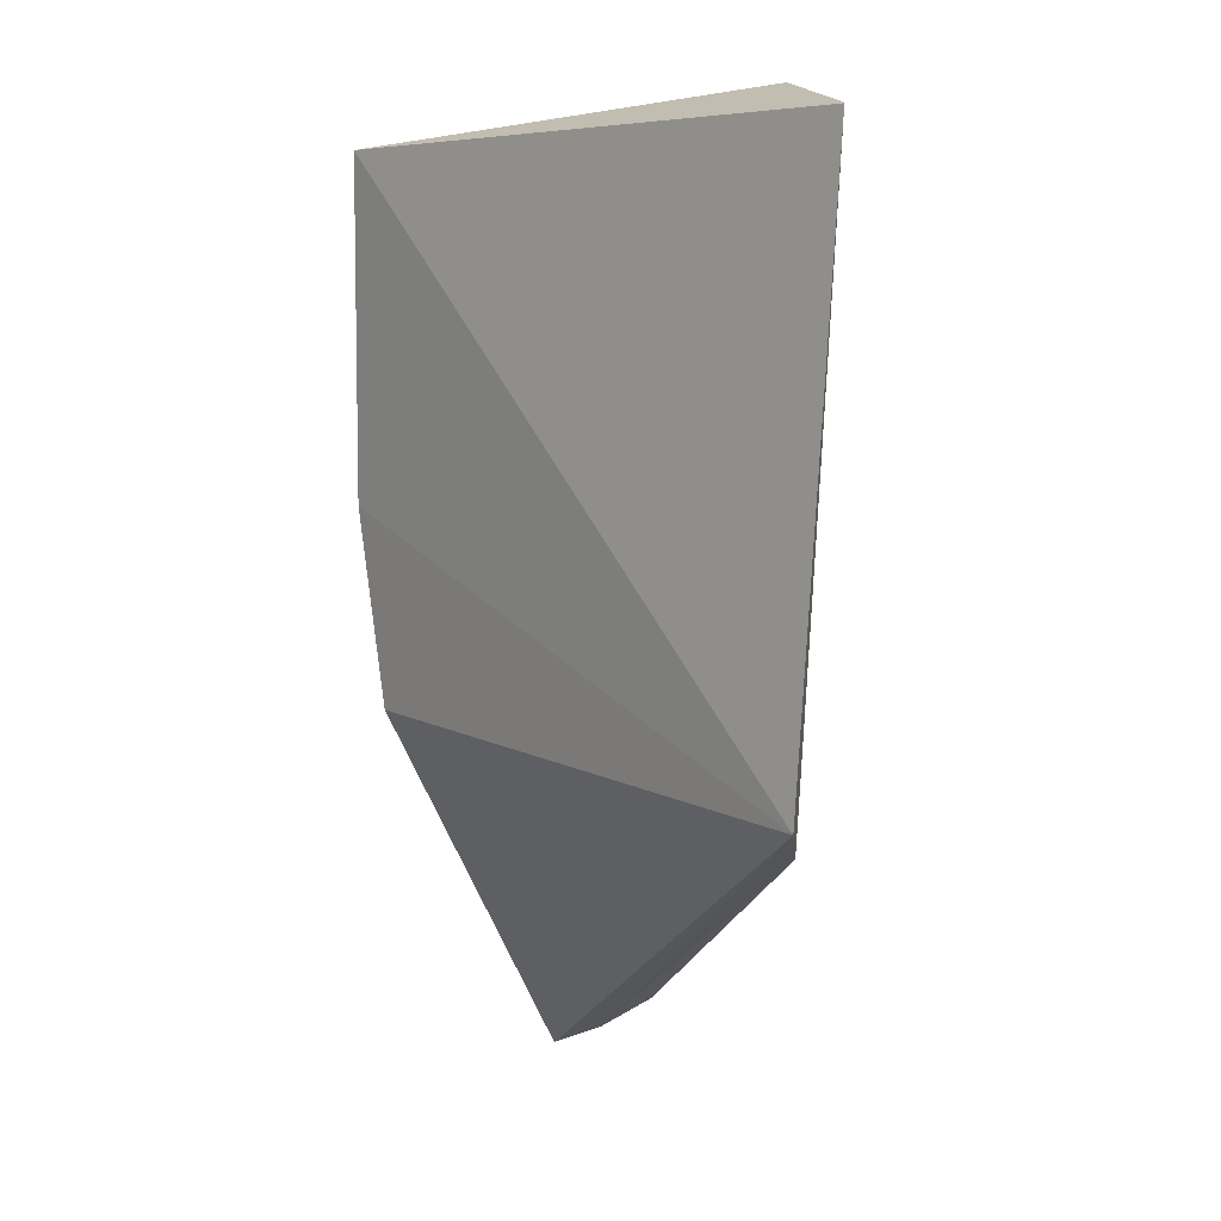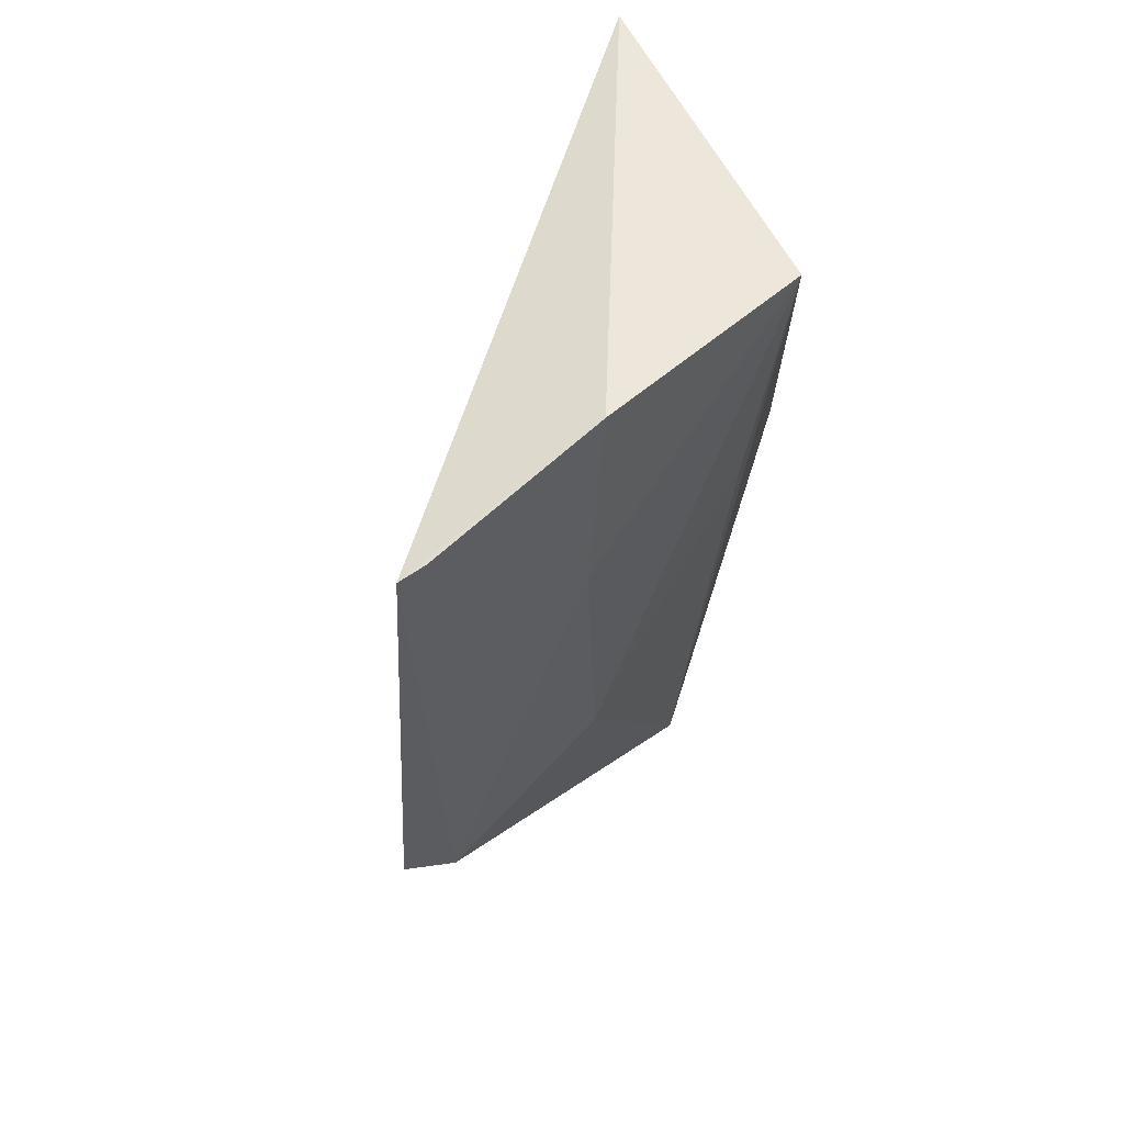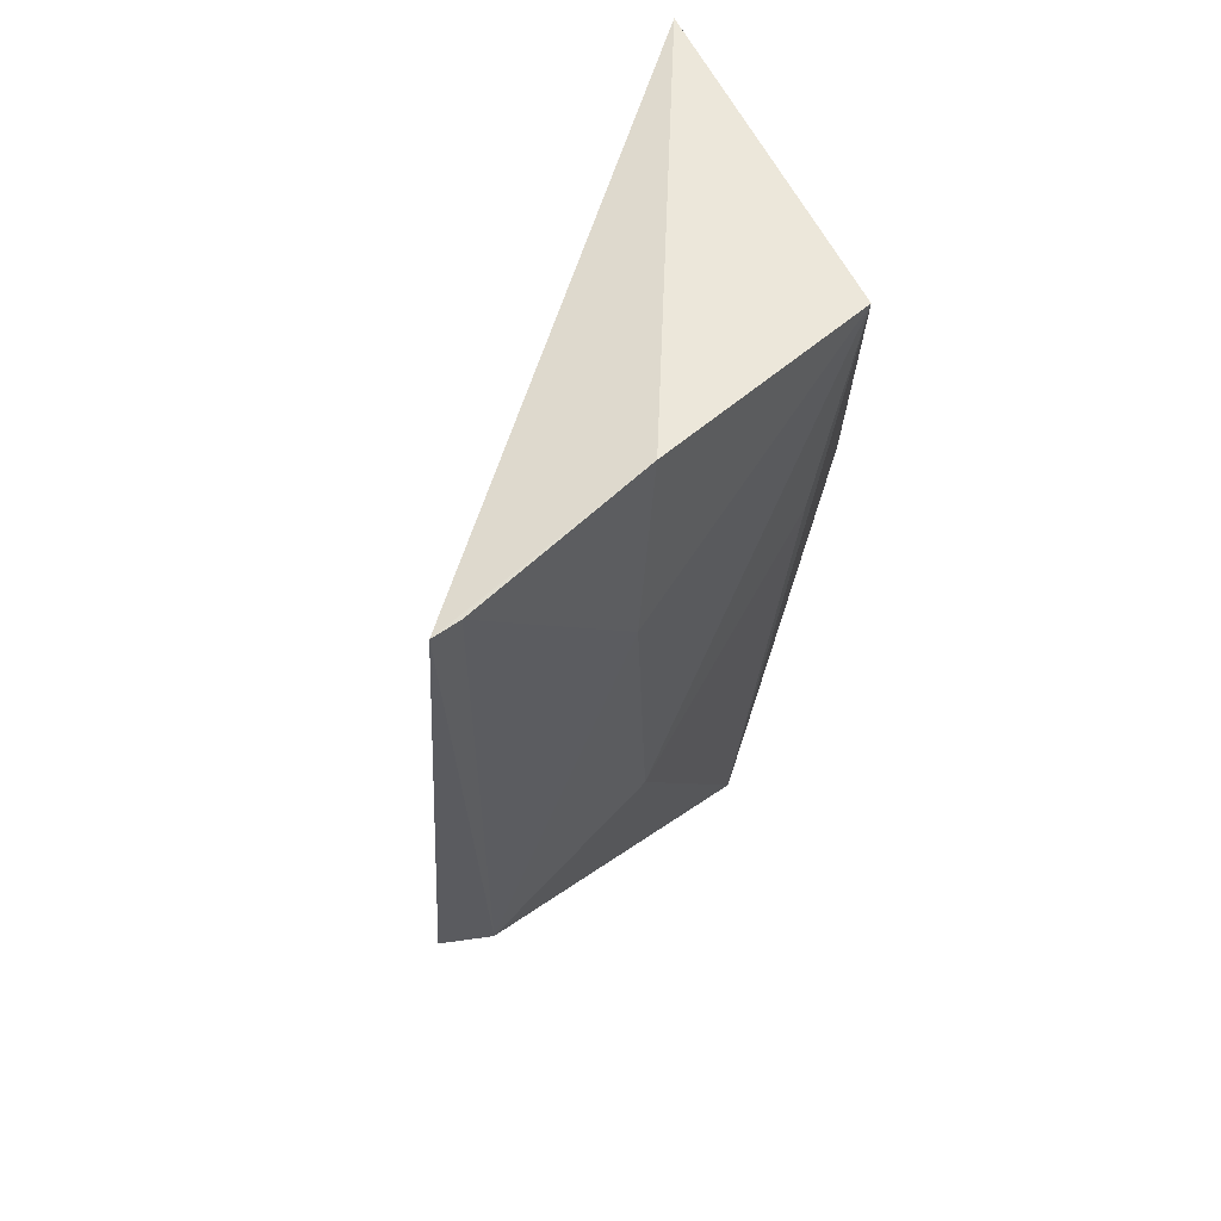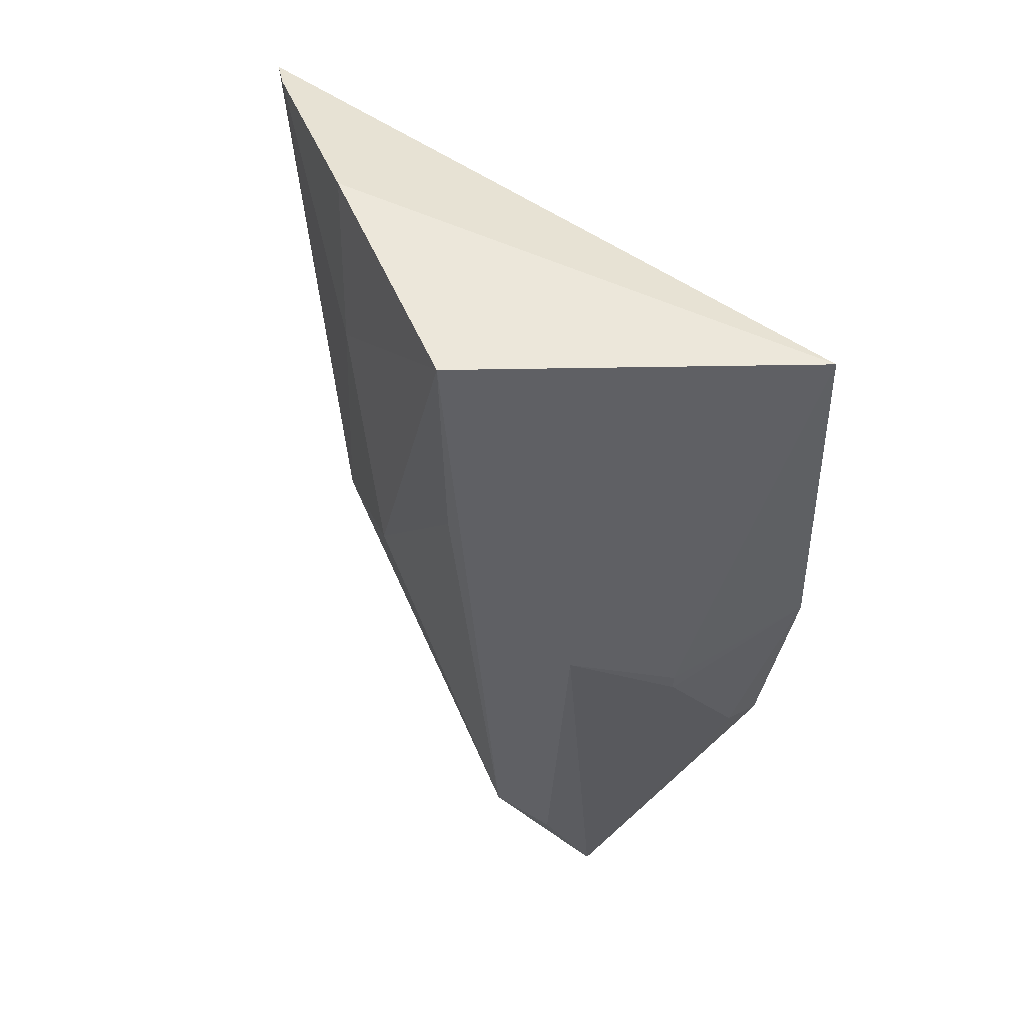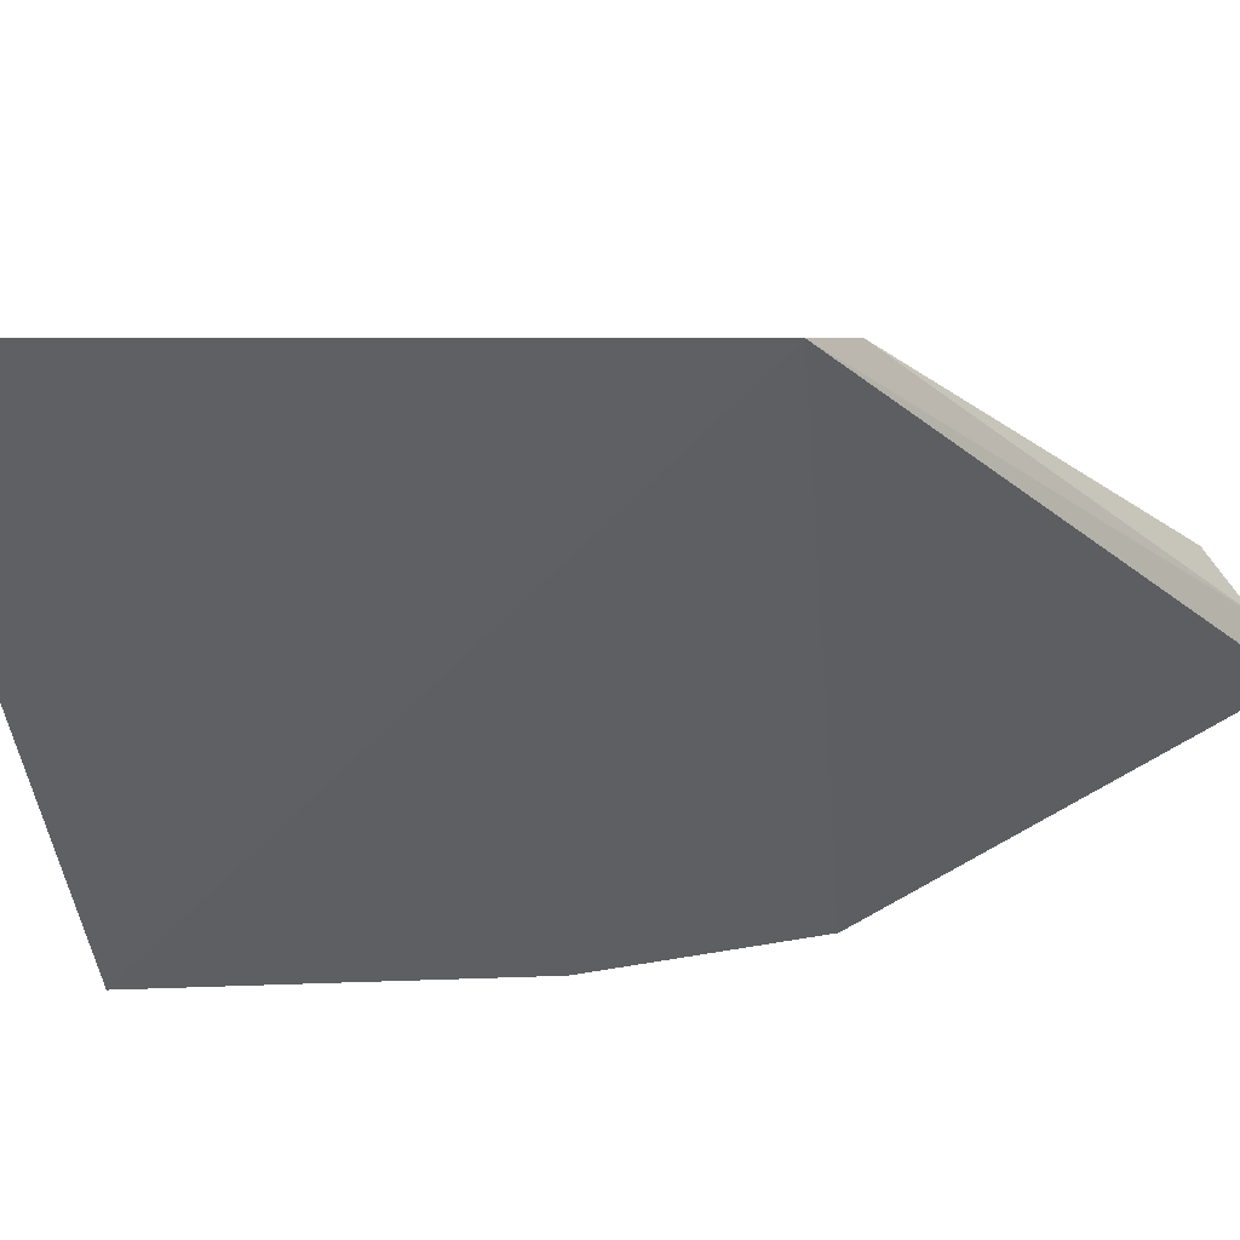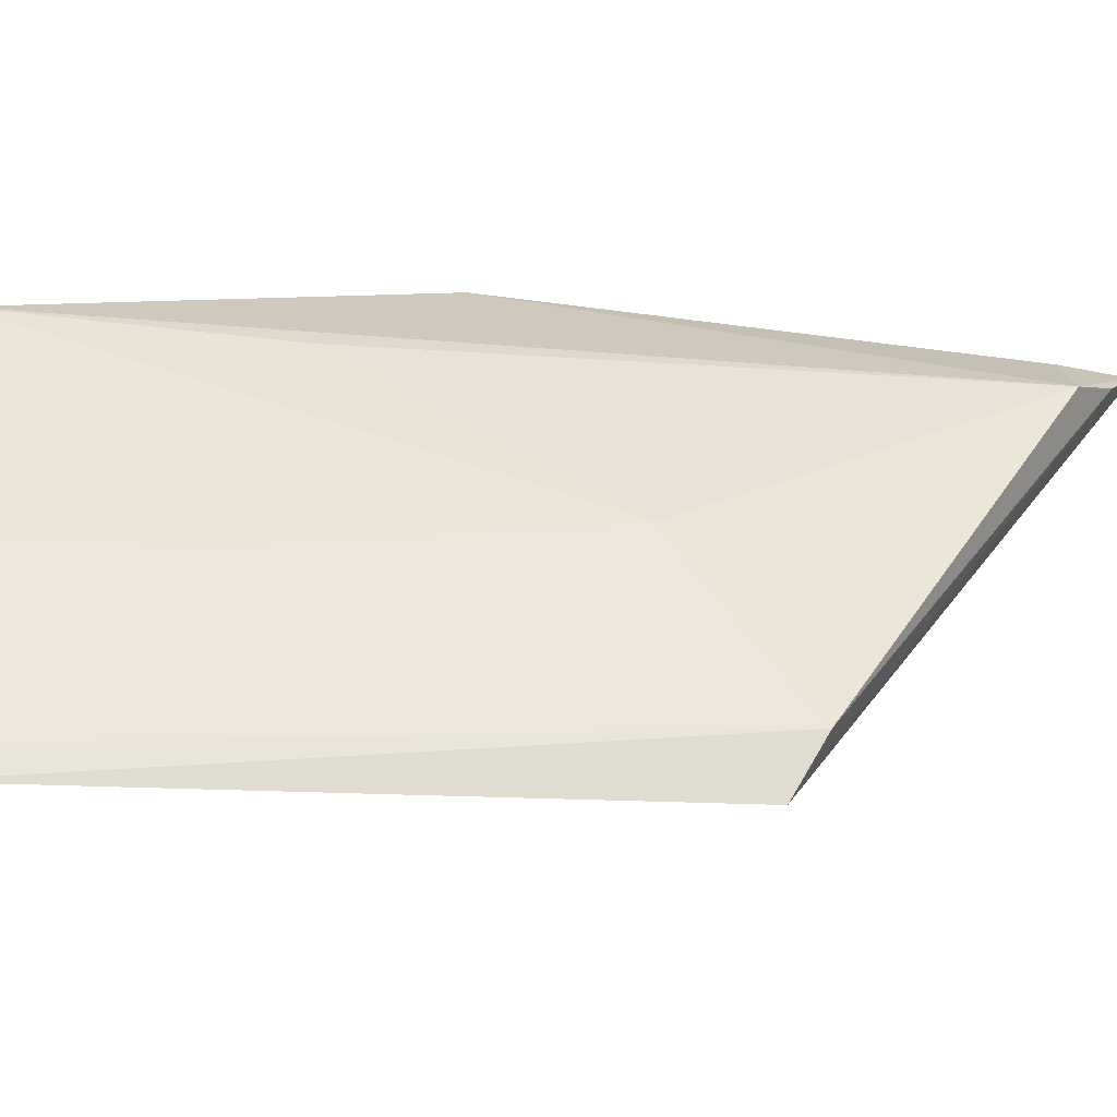
<metadata>
{"format":"obj","ext":"obj","renderer":"f3d","projection":"perspective","resolution":1024,"background":"white","views":[{"elev":8.1,"azim":-111.6,"up":"+Y"},{"elev":58.4,"azim":-52.4,"up":"+Y"},{"elev":58.9,"azim":-52.2,"up":"+Y"},{"elev":52.8,"azim":57.4,"up":"+Y"},{"elev":-24.7,"azim":-83.6,"up":"+Z"},{"elev":40.4,"azim":-91.5,"up":"+Z"}]}
</metadata>
<code>
v 0.05289 -0.04091 0.029
v 0.05892 -0.06166 0.01983
v 0.05896 -0.05604 0.02296
v 0.05893 -0.04183 0.0176
v 0.03716 -0.06276 0.02473
v 0.05963 -0.05467 0.01777
v 0.03715 -0.04124 0.02612
v 0.05198 -0.07219 0.0263
v 0.05897 -0.05668 0.02294
v 0.05876 -0.06221 0.01842
v 0.045 -0.05986 0.02739
v 0.04459 -0.04013 0.02781
v 0.05553 -0.07462 0.02387
v 0.05702 -0.05491 0.0263
v 0.0389 -0.06397 0.02566
v 0.05192 -0.05064 0.02827
v 0.04398 -0.0483 0.02774
v 0.05437 -0.07202 0.0253
v 0.05356 -0.07355 0.025
v 0.03808 -0.04111 0.02646
f 6 4 3
f 6 5 4
f 7 4 5
f 9 6 3
f 9 2 6
f 10 6 2
f 10 5 6
f 12 1 4
f 12 4 7
f 13 2 9
f 13 10 2
f 13 5 10
f 14 9 3
f 14 13 9
f 14 1 8
f 14 3 4
f 14 4 1
f 15 7 5
f 15 8 11
f 16 11 8
f 16 8 1
f 16 1 11
f 17 11 1
f 17 1 12
f 17 15 11
f 18 14 8
f 18 8 13
f 18 13 14
f 19 13 8
f 19 8 15
f 19 15 5
f 19 5 13
f 20 17 12
f 20 12 7
f 20 7 15
f 20 15 17

</code>
